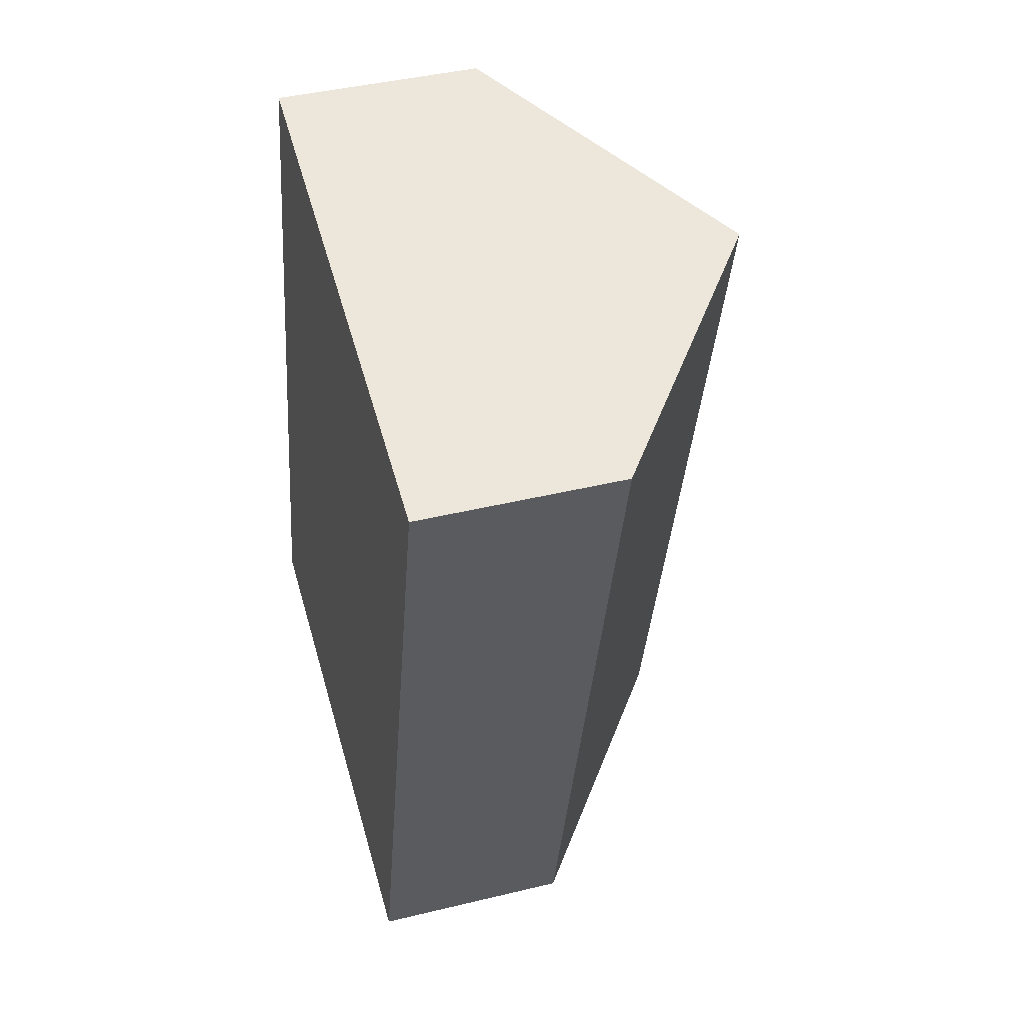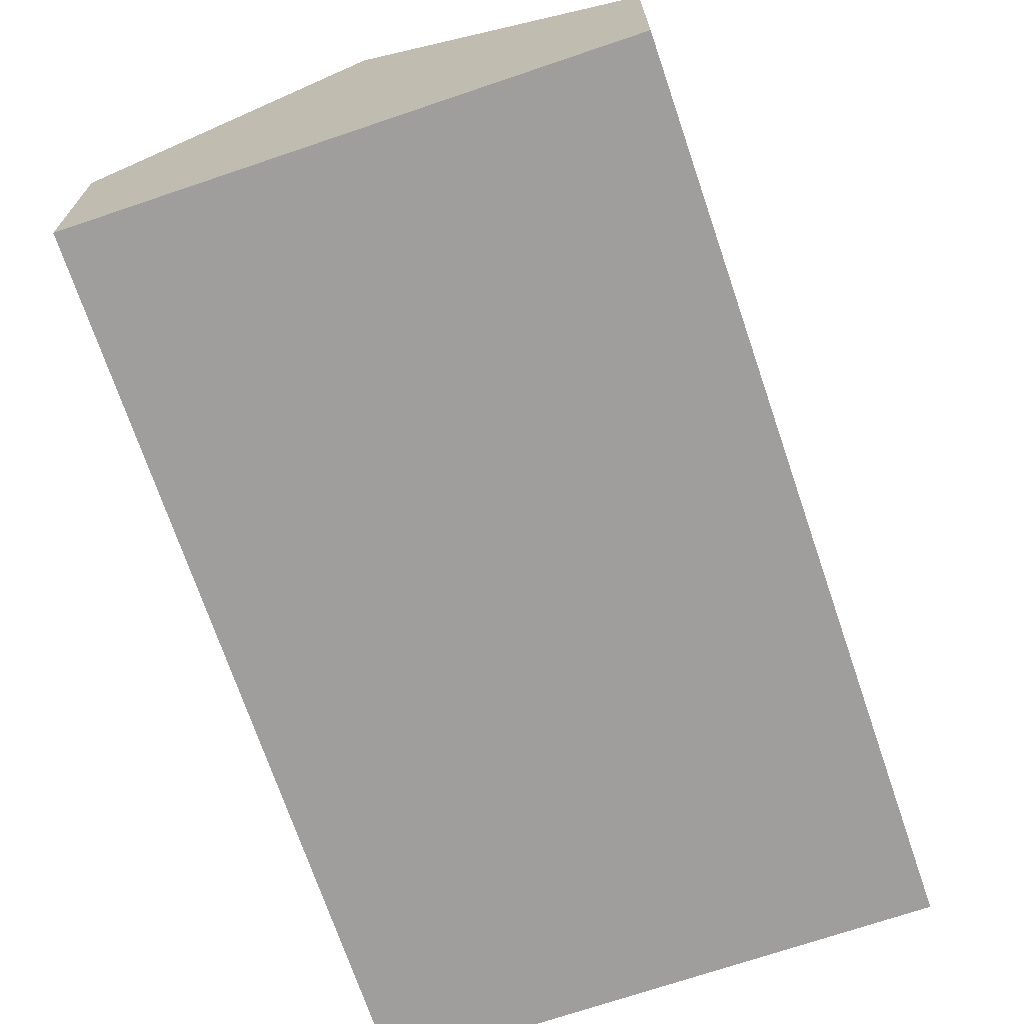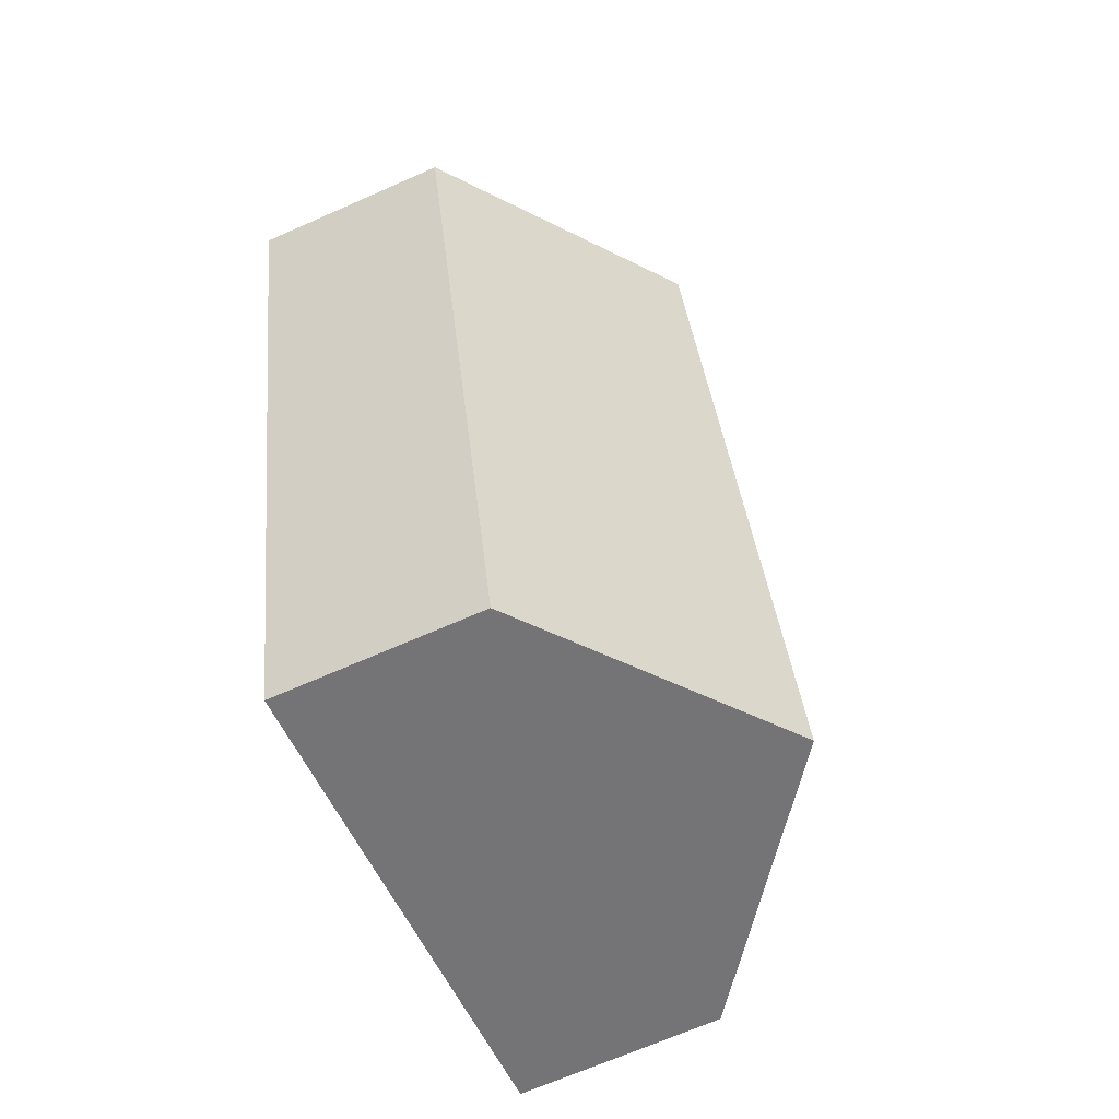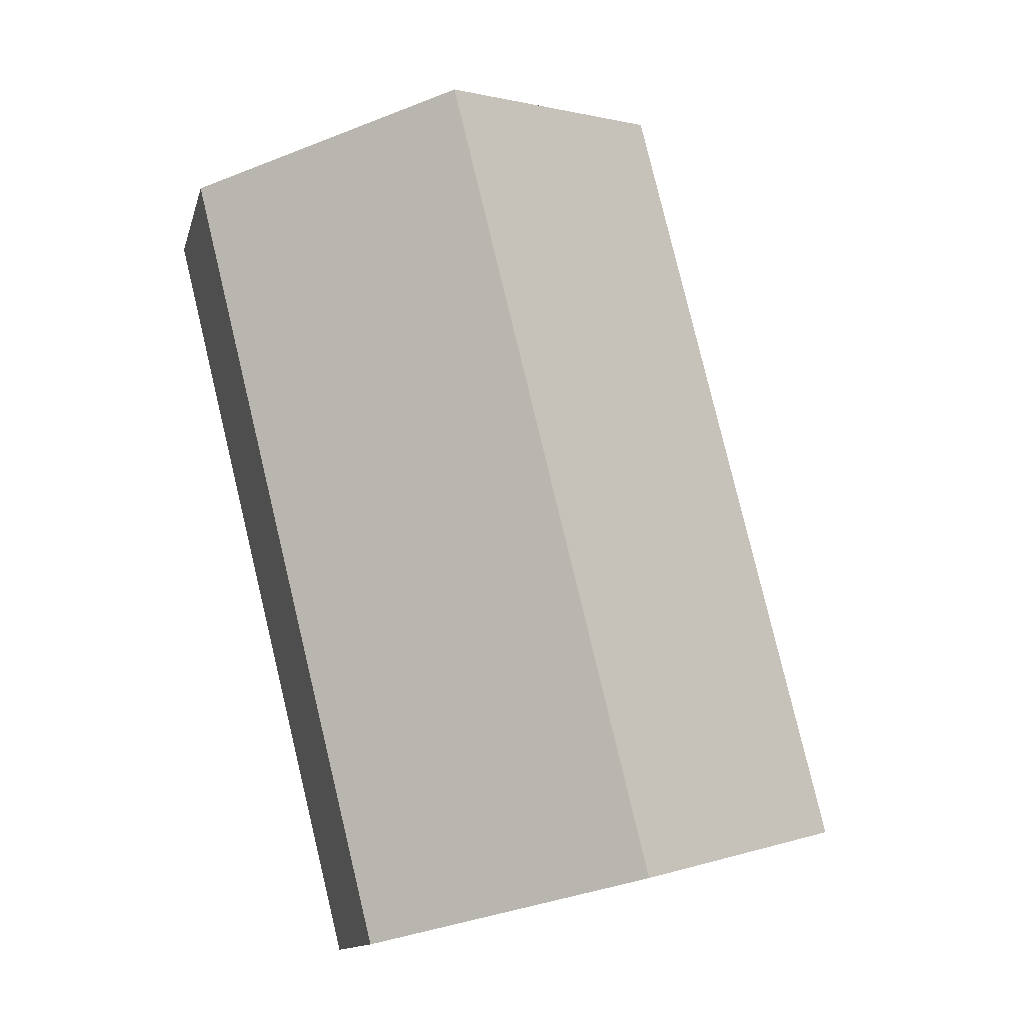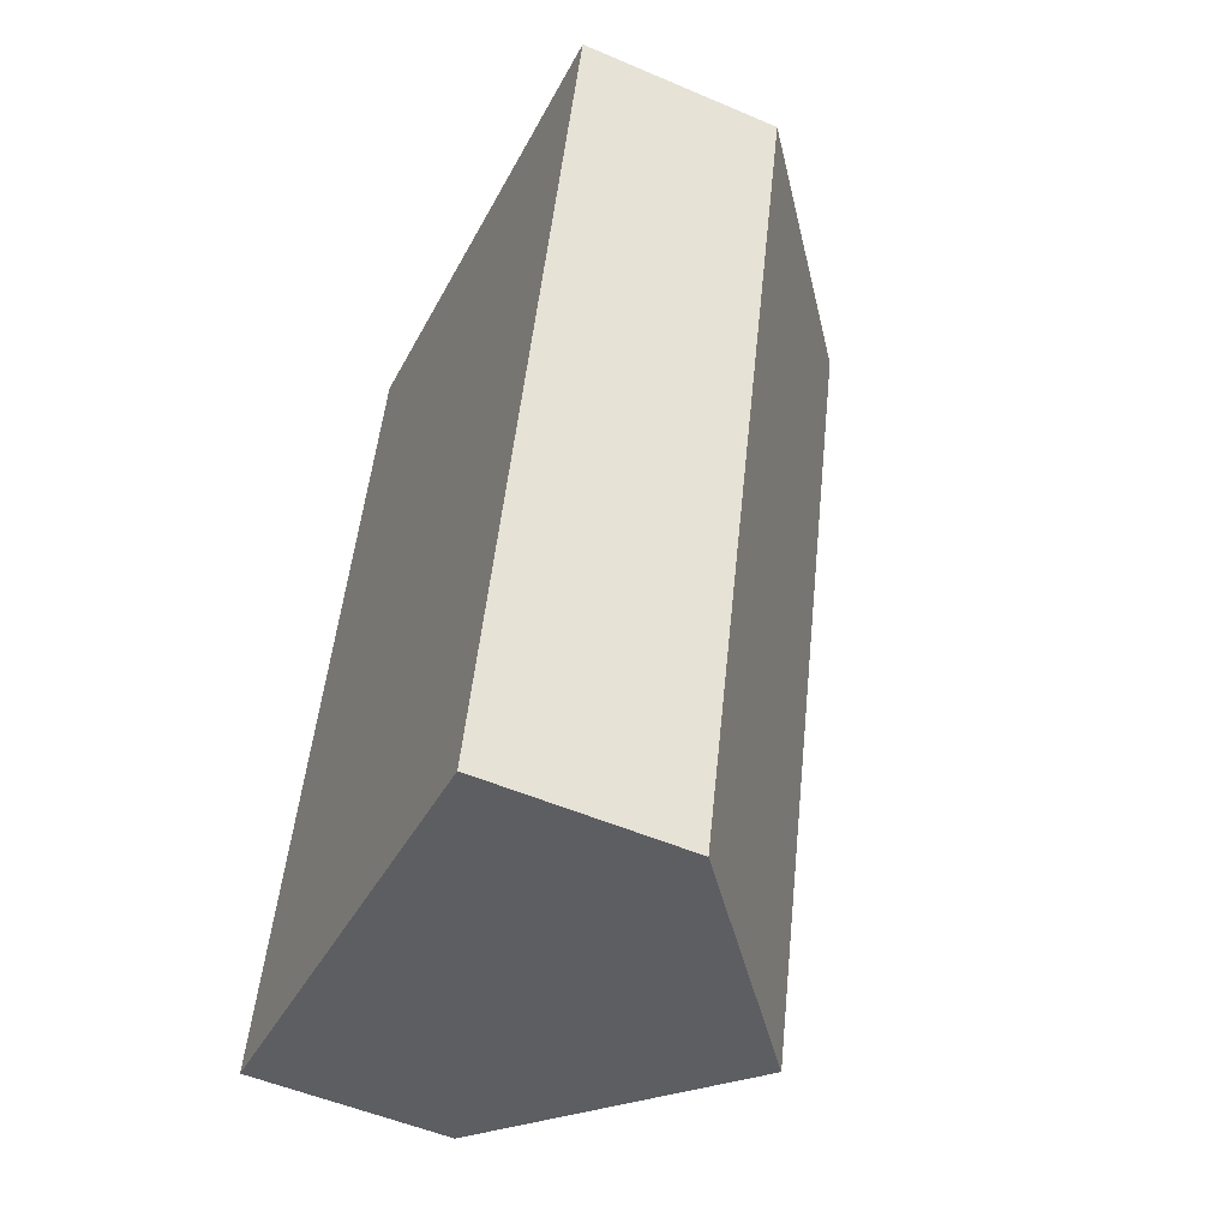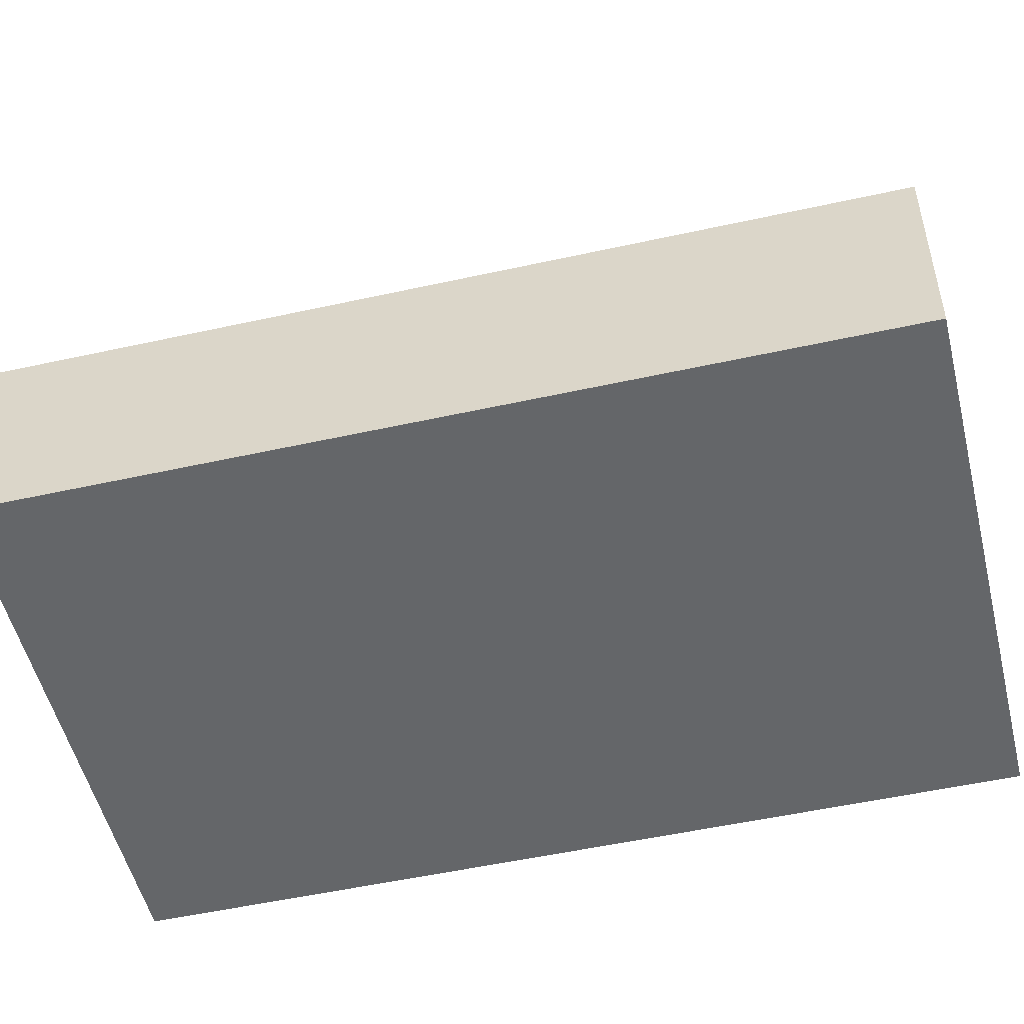
<metadata>
{"format":"obj","ext":"obj","renderer":"f3d","projection":"perspective","resolution":1024,"background":"white","views":[{"elev":42.1,"azim":73.7,"up":"+Z"},{"elev":-70.9,"azim":-147.4,"up":"+Y"},{"elev":-68.6,"azim":113.8,"up":"+Z"},{"elev":-13.0,"azim":166.5,"up":"+Z"},{"elev":-52.2,"azim":65.2,"up":"+Z"},{"elev":-51.7,"azim":-62.6,"up":"+Y"}]}
</metadata>
<code>
o BK39_500_017030_0009
v 12.98 75 -318.8
v 87.31 75 -17.61
v 184.2 145 -41.52
v 109.8 145 -342.7
v 274.6 75 -63.84
v 200.2 75 -365
v 12.98 0 -318.8
v 87.31 0 -17.61
v 274.6 0 -63.84
v 200.2 0 -365
f 3 4 1 2
f 3 5 6 4
f 2 3 5
f 6 4 1
f 7 8 9 10
f 1 7 8 2
f 2 8 9 5
f 5 9 10 6
f 6 10 7 1

</code>
